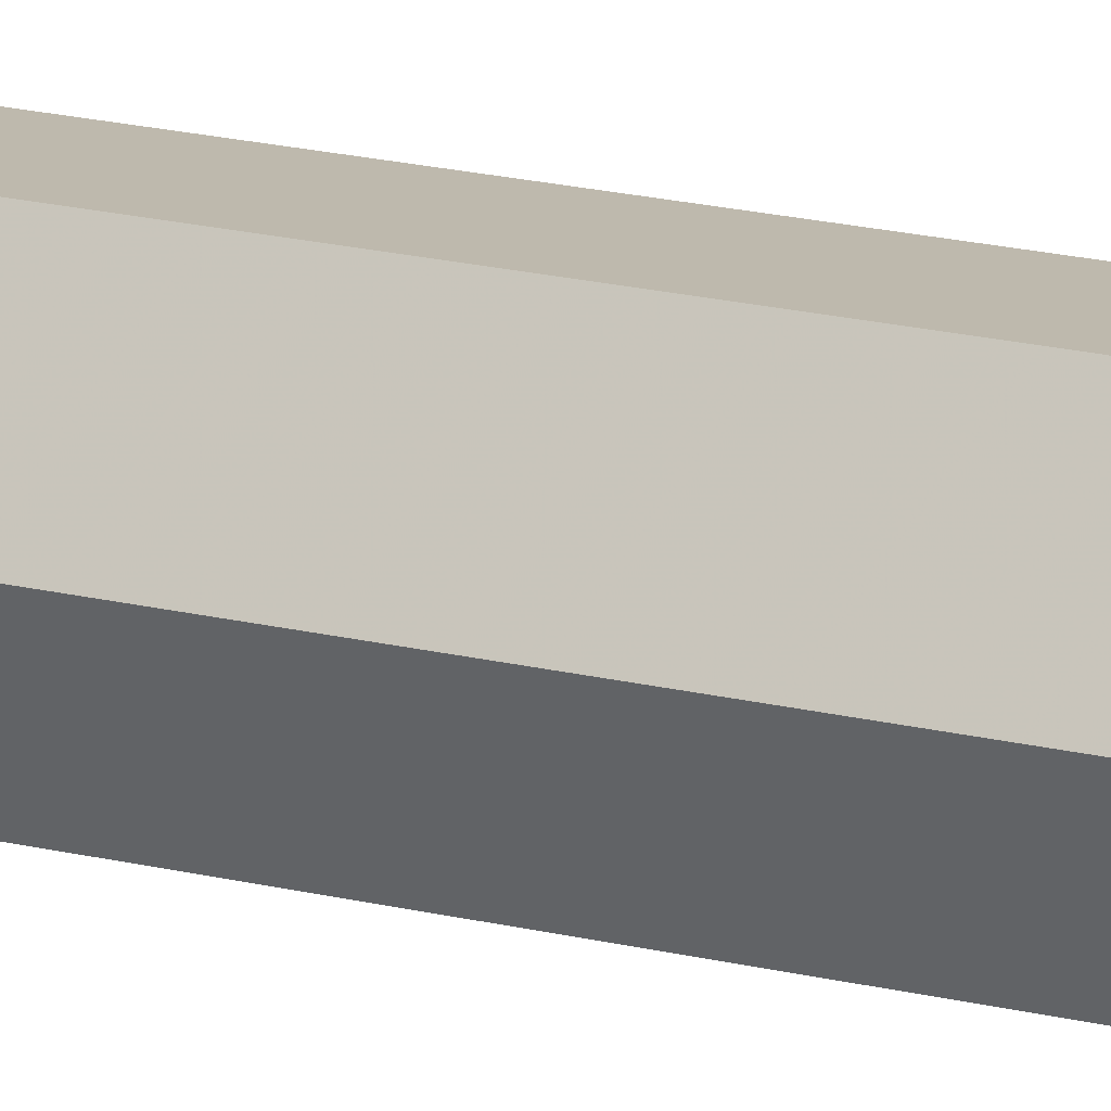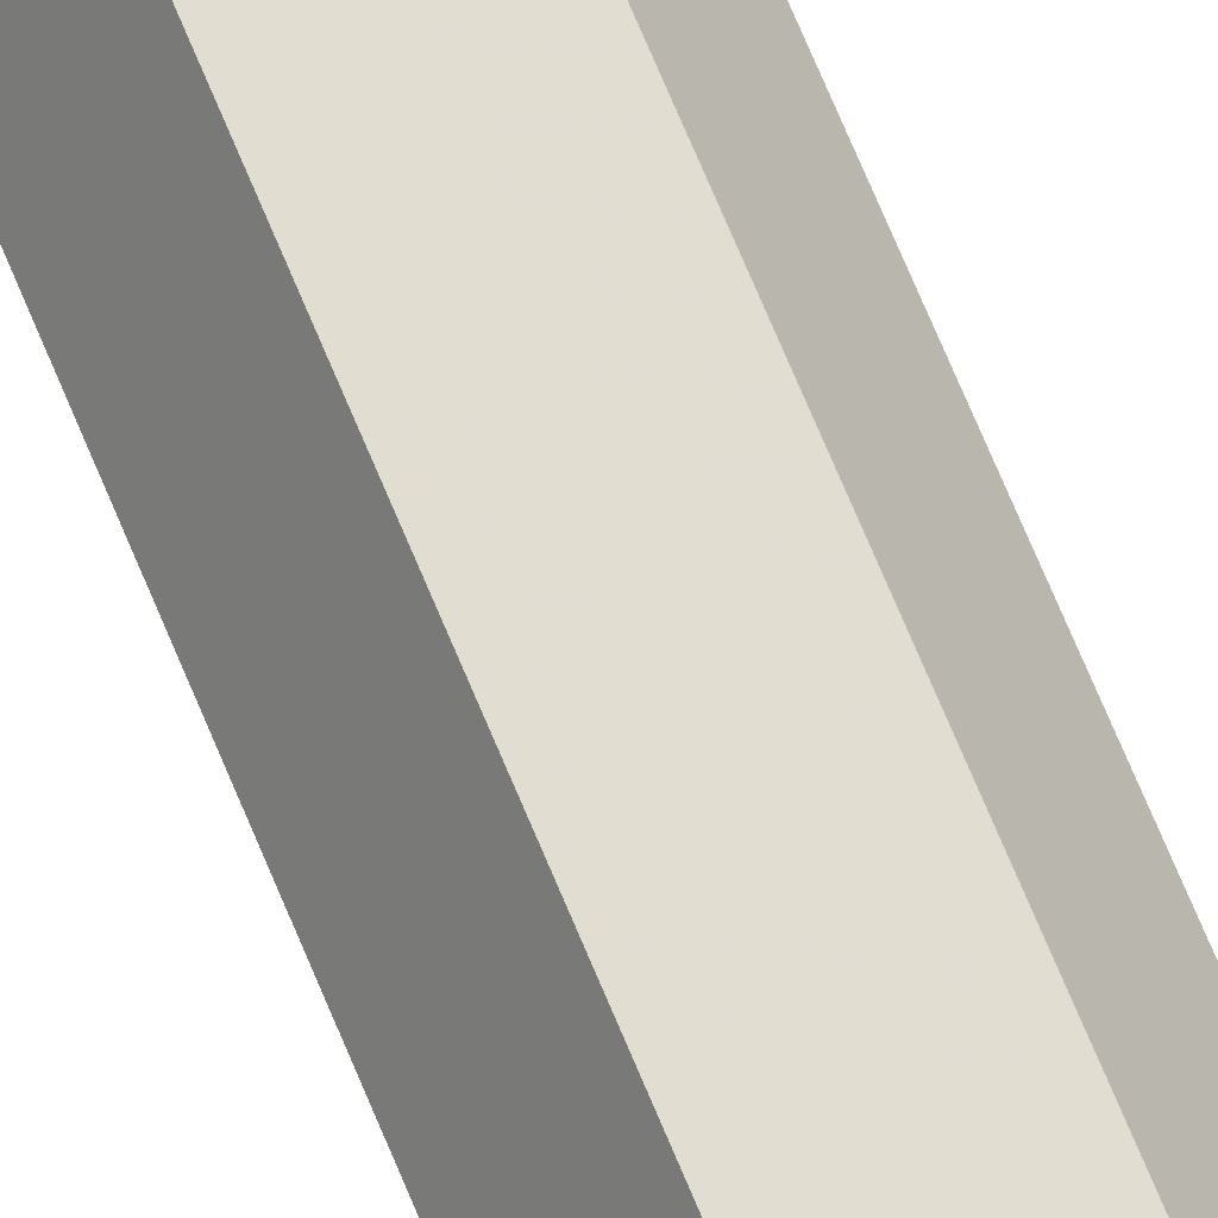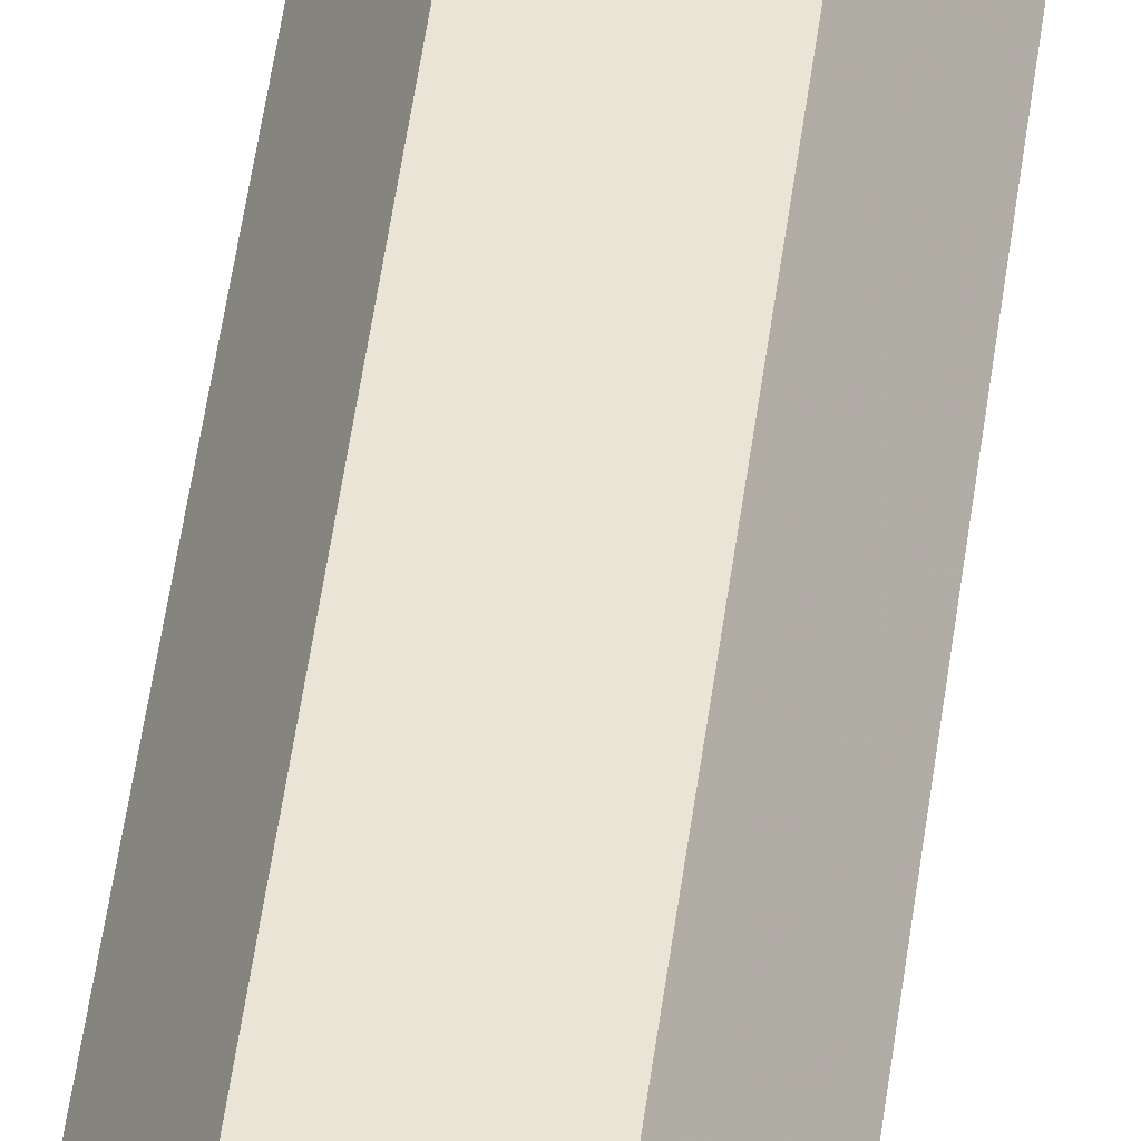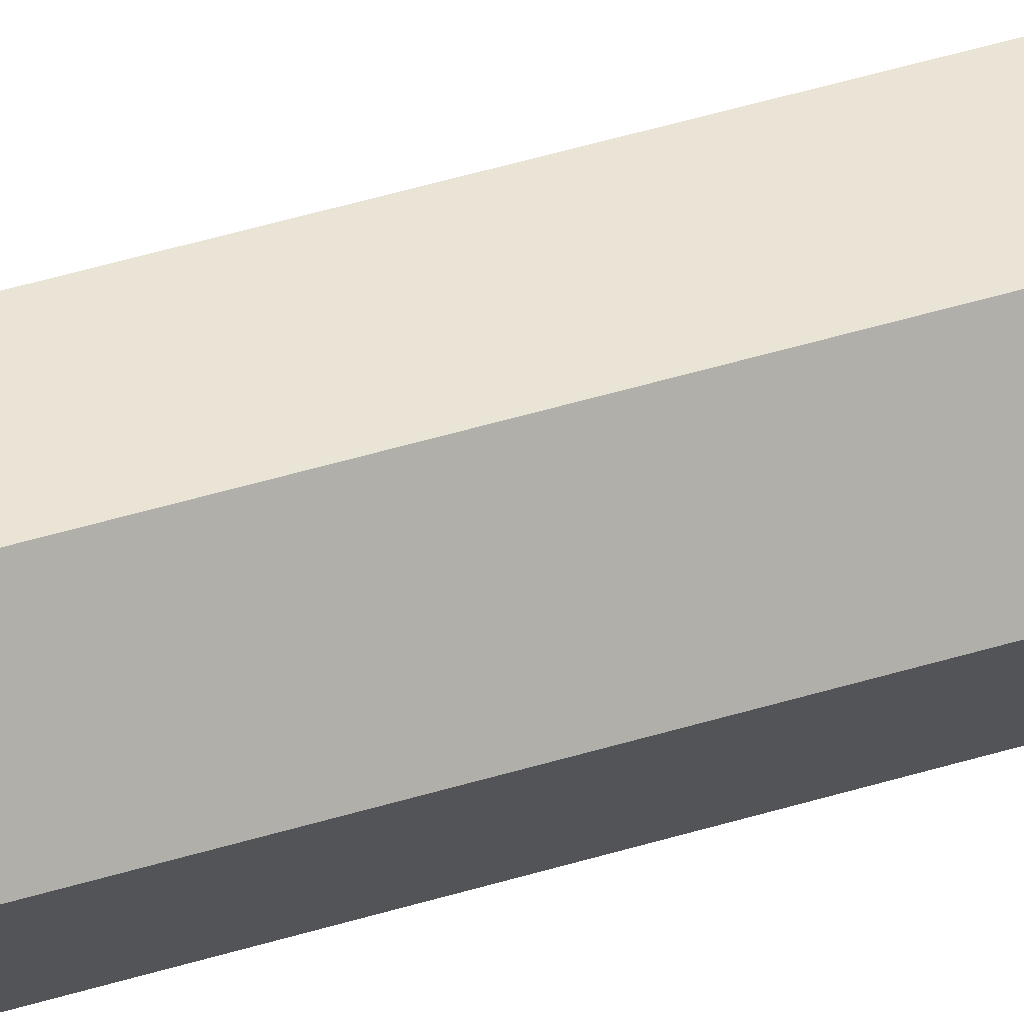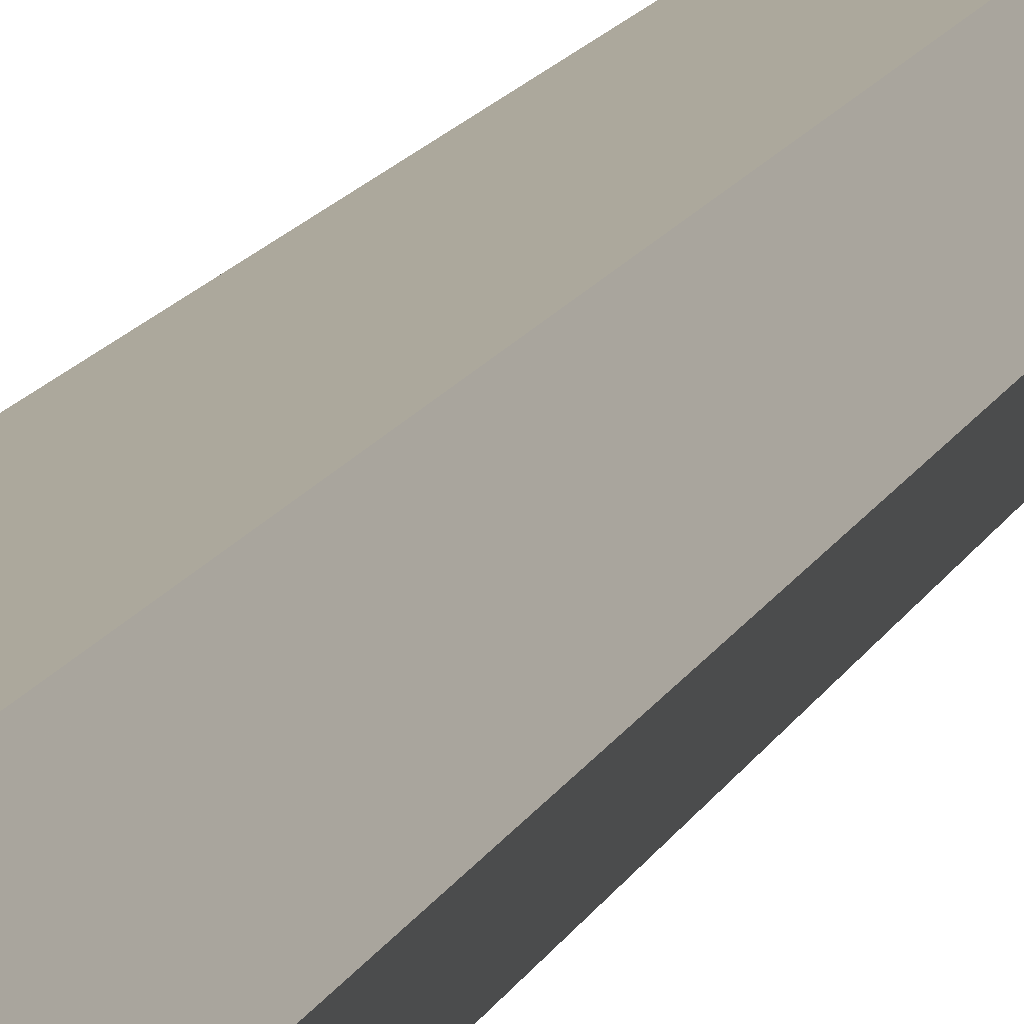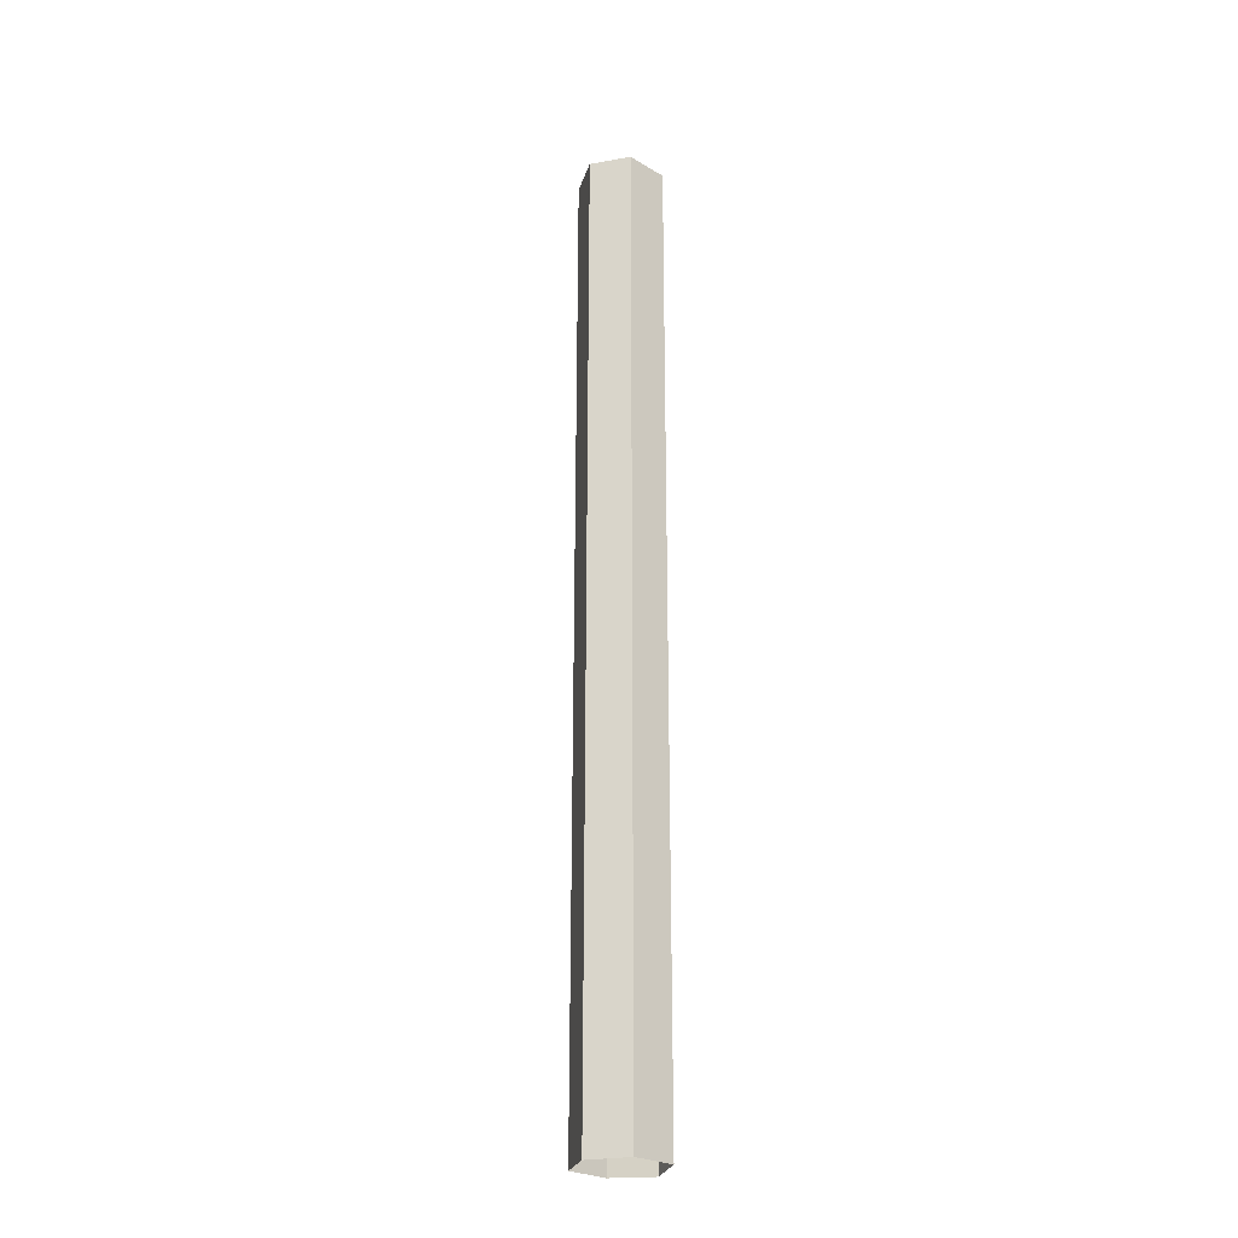
<metadata>
{"format":"obj","ext":"obj","renderer":"f3d","projection":"perspective","resolution":1024,"background":"white","views":[{"elev":14.2,"azim":121.8,"up":"+Y"},{"elev":69.9,"azim":157.6,"up":"+Y"},{"elev":41.7,"azim":-173.5,"up":"+Y"},{"elev":43.3,"azim":69.7,"up":"+Y"},{"elev":7.9,"azim":10.0,"up":"+Y"},{"elev":-26.6,"azim":136.4,"up":"+Z"}]}
</metadata>
<code>
v 1.238e+05 7.859e+05 16.35
v 1.238e+05 7.859e+05 16.35
v 1.238e+05 7.859e+05 16.35
v 1.238e+05 7.859e+05 16.35
v 1.238e+05 7.859e+05 16.35
v 1.238e+05 7.859e+05 16.35
v 1.238e+05 7.859e+05 40.76
v 1.238e+05 7.859e+05 40.76
v 1.238e+05 7.859e+05 40.76
v 1.238e+05 7.859e+05 40.76
v 1.238e+05 7.859e+05 40.76
v 1.238e+05 7.859e+05 40.76
v 1.238e+05 7.859e+05 41.01
v 1.238e+05 7.859e+05 41.01
v 1.238e+05 7.859e+05 41.01
v 1.238e+05 7.859e+05 41.01
v 1.238e+05 7.859e+05 41.01
v 1.238e+05 7.859e+05 41.01
v 1.238e+05 7.859e+05 41.01
v 1.238e+05 7.859e+05 41.01
v 1.238e+05 7.859e+05 41.01
v 1.238e+05 7.859e+05 41.01
v 1.238e+05 7.859e+05 41.01
v 1.238e+05 7.859e+05 41.01
f 1 2 3
f 3 4 5
f 1 3 5
f 4 6 5
f 7 8 9
f 10 7 11
f 8 12 9
f 11 7 9
f 13 14 15
f 16 17 18
f 19 14 13
f 20 16 14
f 16 20 17
f 20 14 19
f 18 17 21
f 15 22 13
f 17 23 21
f 21 23 22
f 15 24 22
f 24 21 22
f 18 12 8
f 18 21 12
f 16 8 7
f 16 18 8
f 16 7 10
f 14 16 10
f 14 10 11
f 15 14 11
f 15 11 9
f 24 15 9
f 21 9 12
f 21 24 9
f 20 4 3
f 17 20 3
f 20 6 4
f 20 19 6
f 19 5 6
f 19 13 5
f 13 1 5
f 13 22 1
f 23 2 1
f 22 23 1
f 17 3 2
f 23 17 2

</code>
